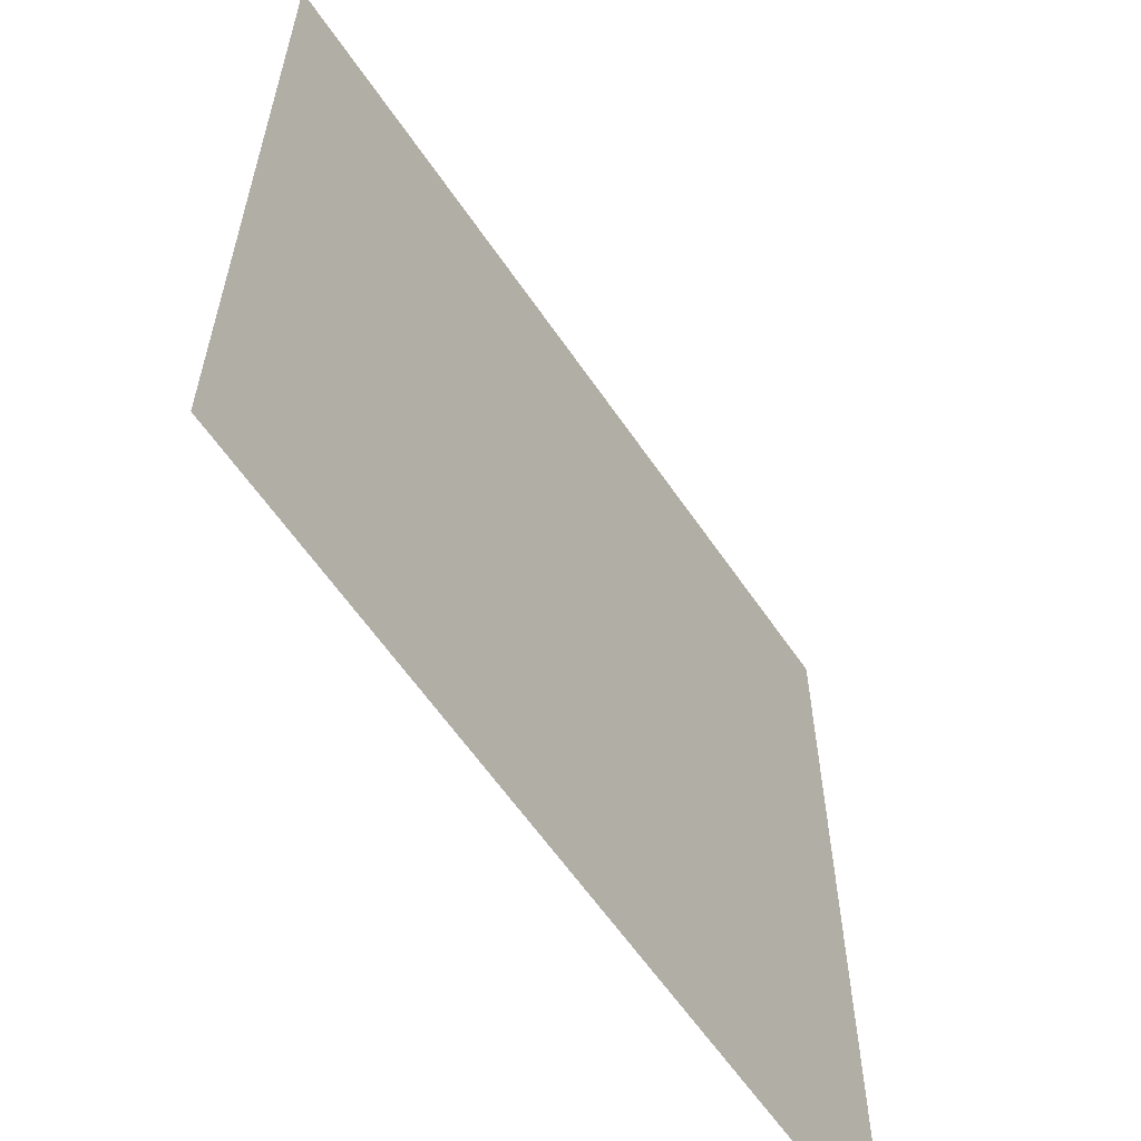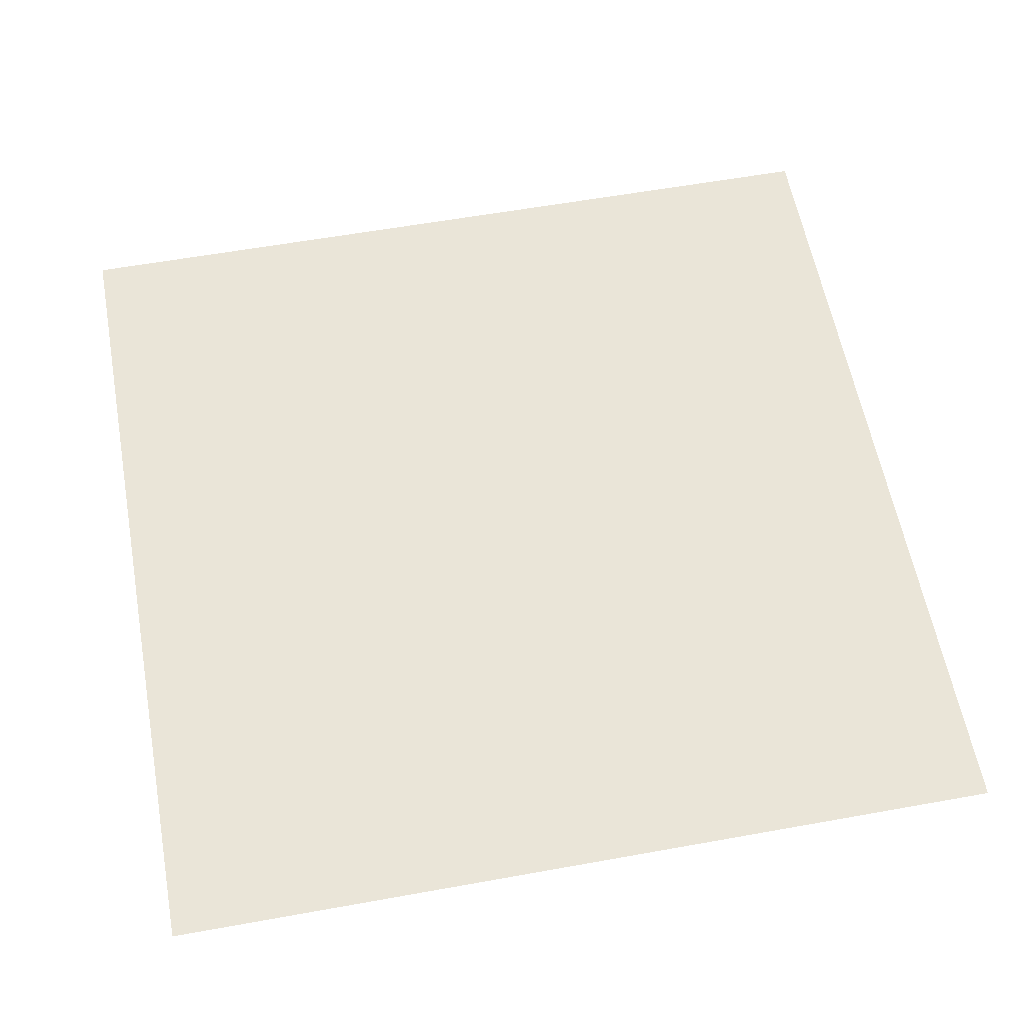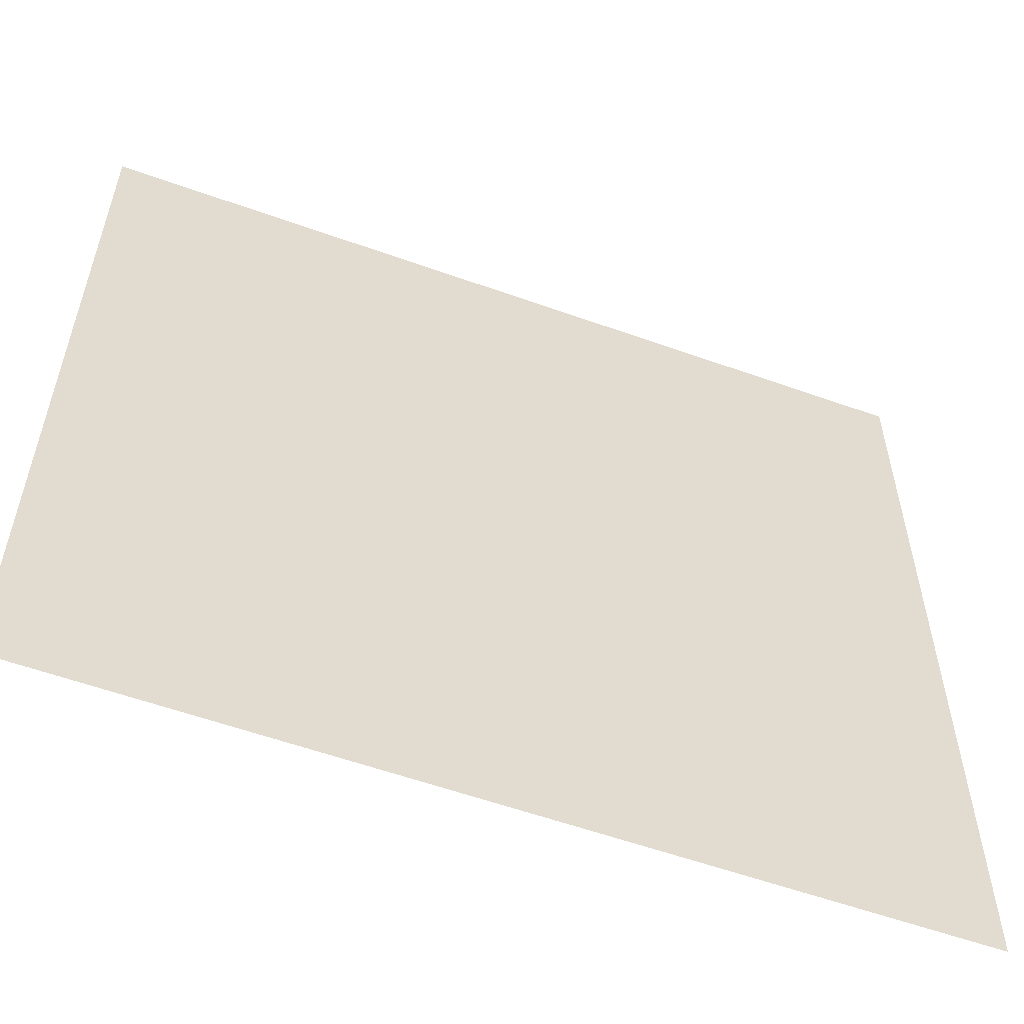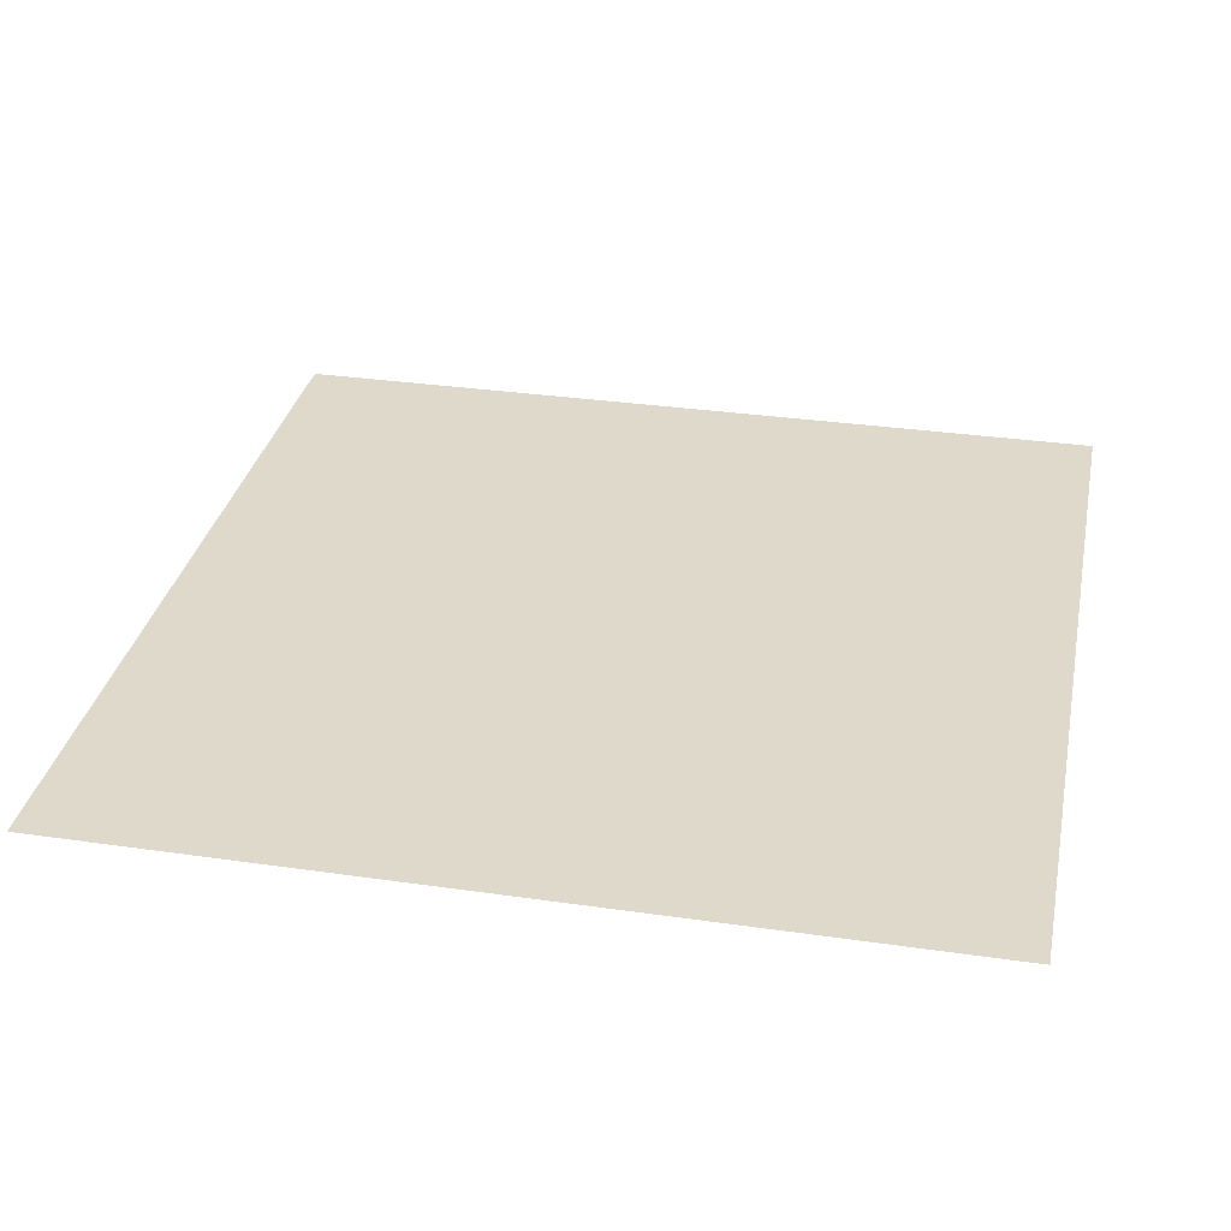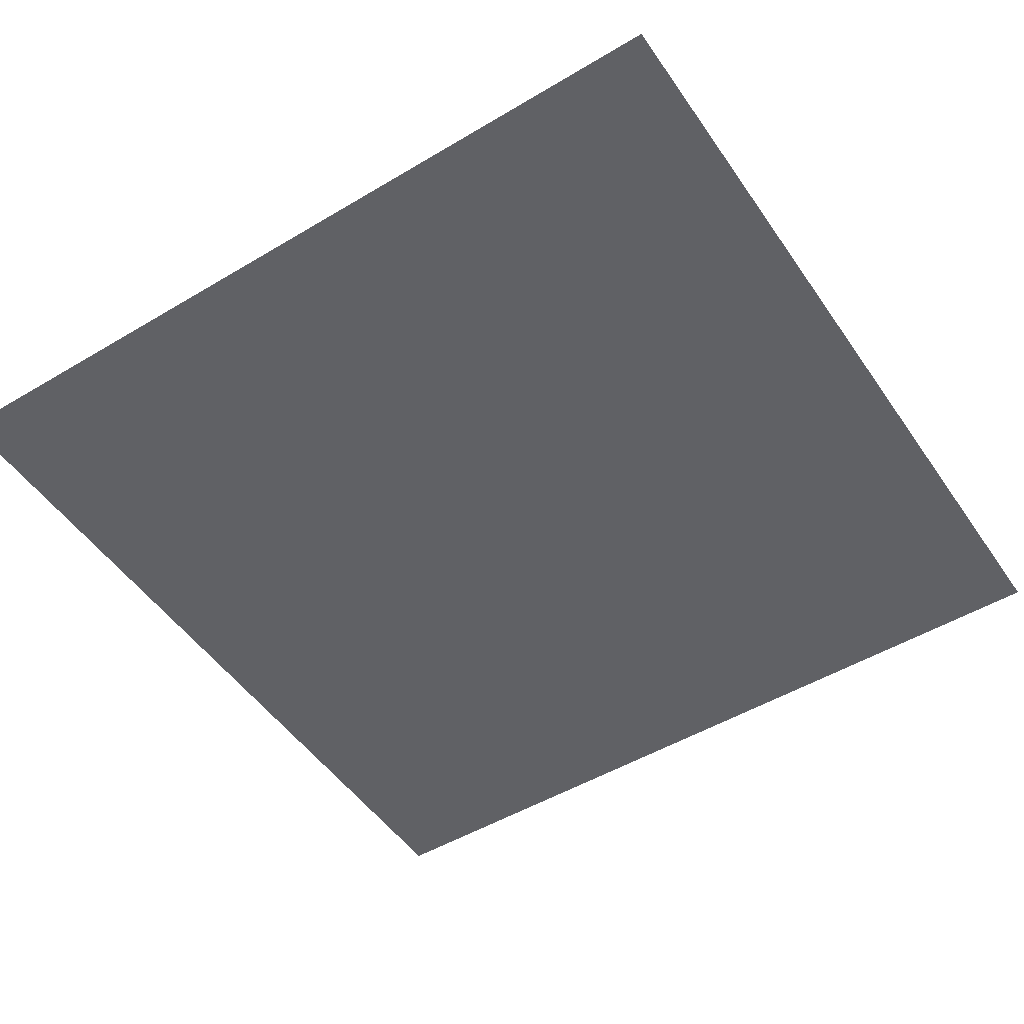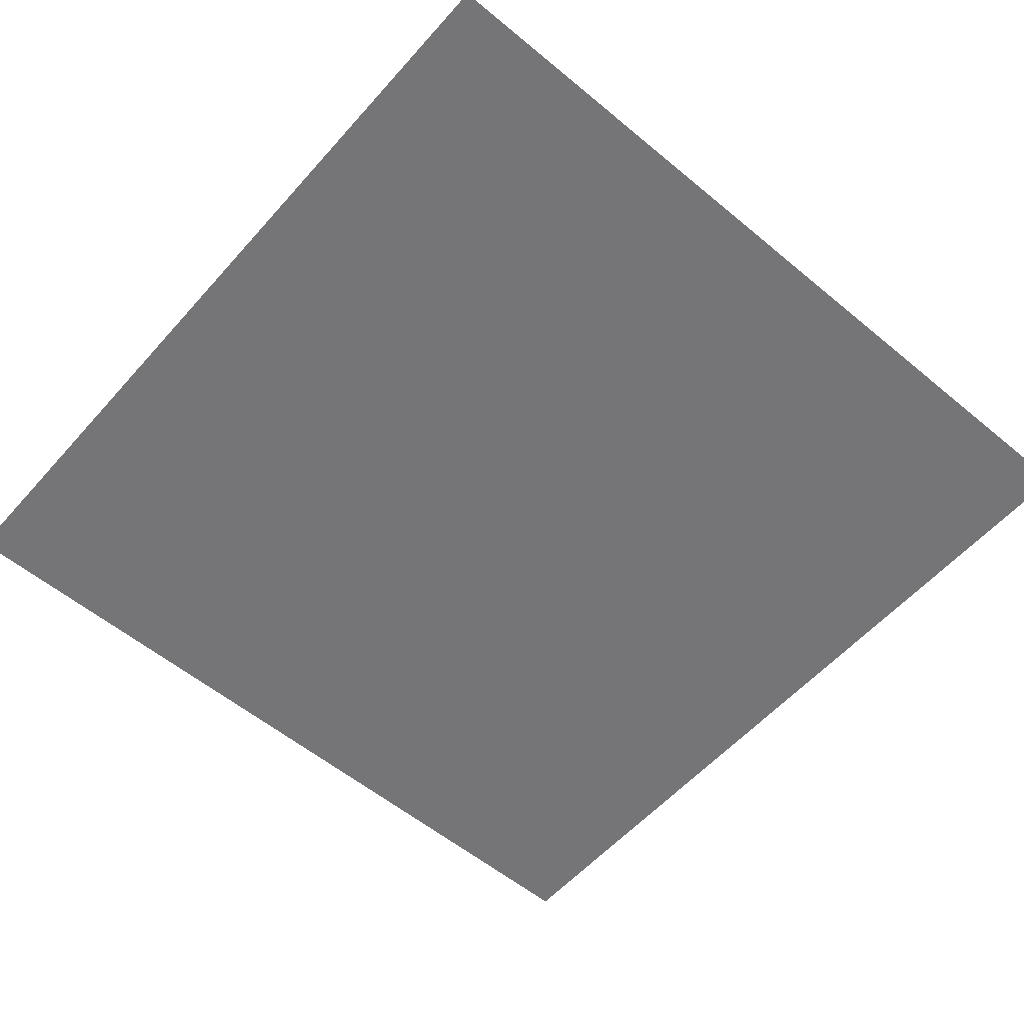
<metadata>
{"format":"obj","ext":"obj","renderer":"f3d","projection":"perspective","resolution":1024,"background":"white","views":[{"elev":-60.8,"azim":124.1,"up":"+Y"},{"elev":59.2,"azim":-10.5,"up":"+Z"},{"elev":-57.5,"azim":-20.4,"up":"+Y"},{"elev":32.3,"azim":-78.6,"up":"+Z"},{"elev":-49.9,"azim":-56.7,"up":"+Z"},{"elev":-56.6,"azim":139.1,"up":"+Z"}]}
</metadata>
<code>
v -1 -1 0
v 1 -1 0
v -1 1 0
v 1 1 0
f 1 2 3
f 4 3 2

</code>
